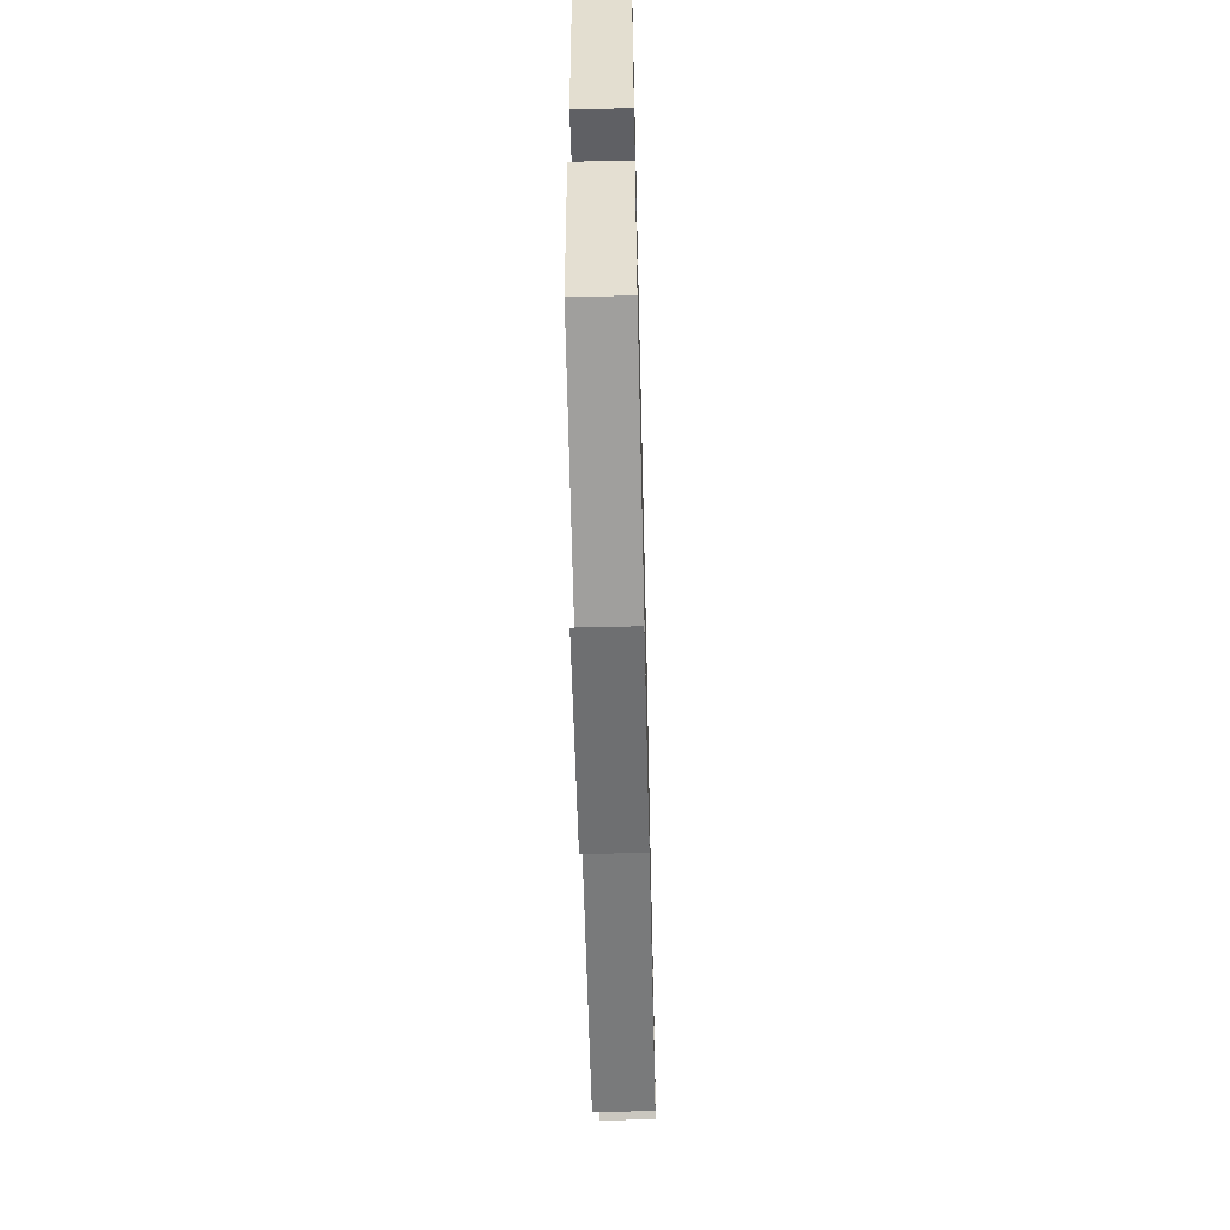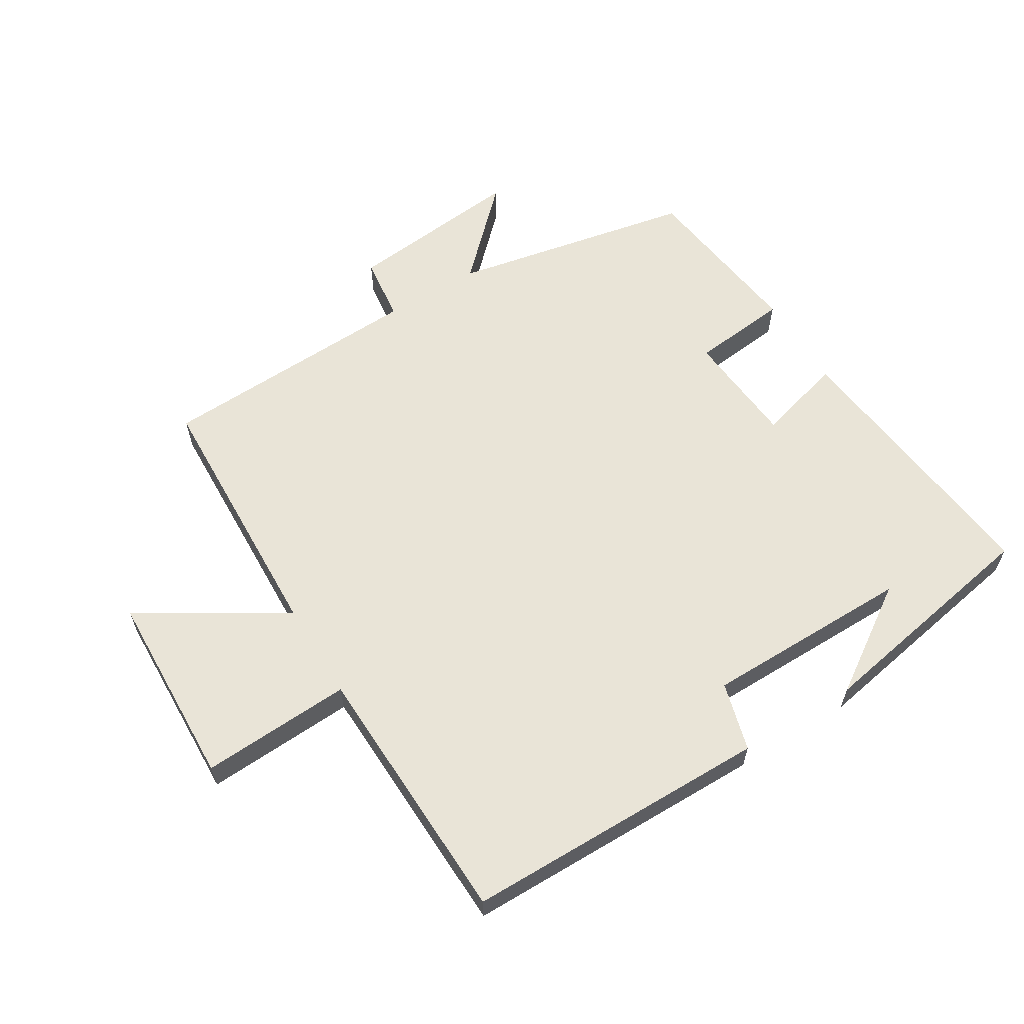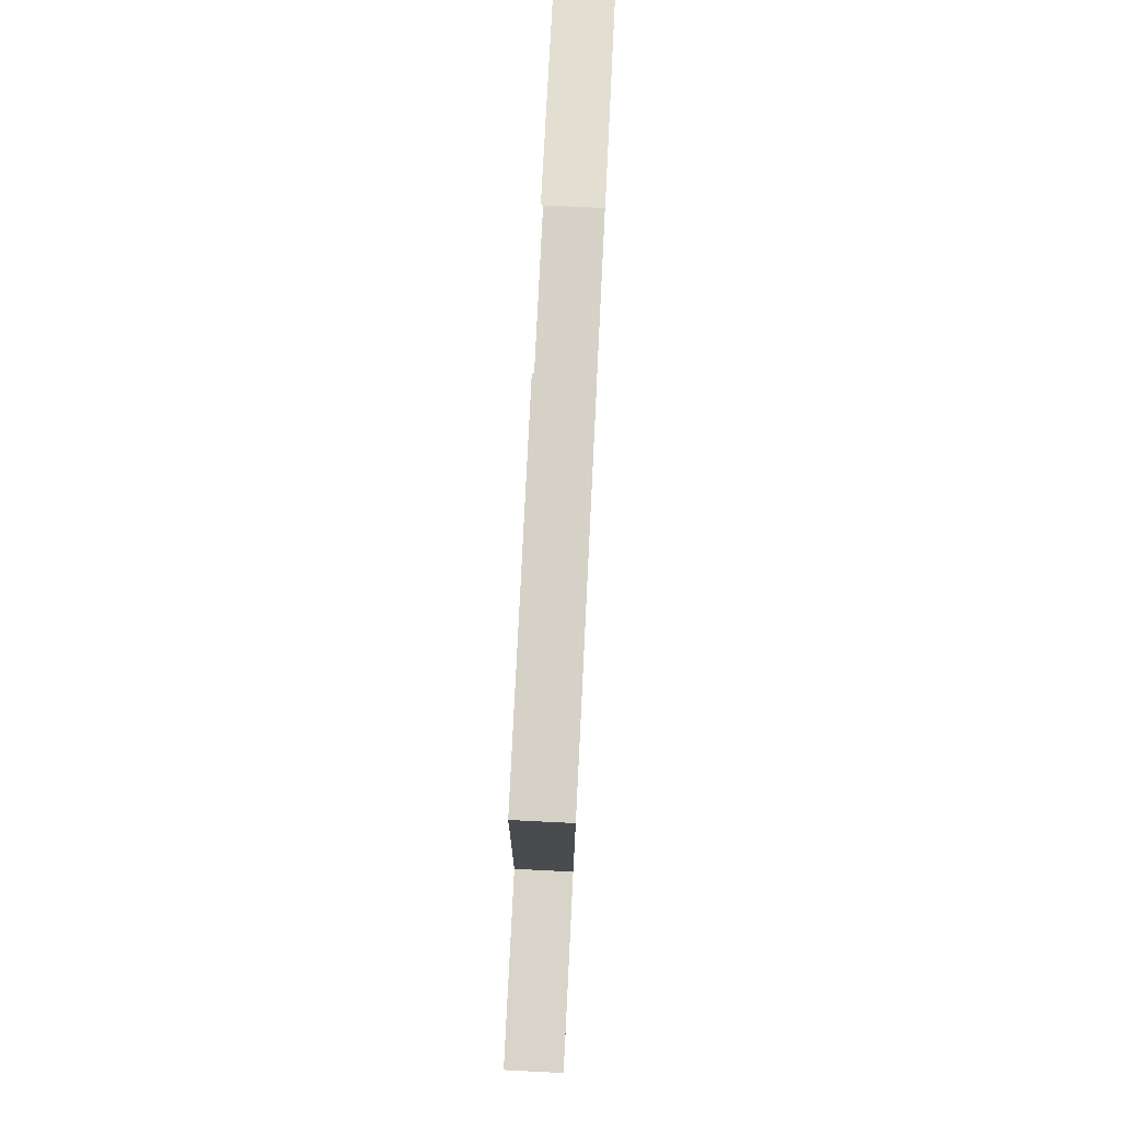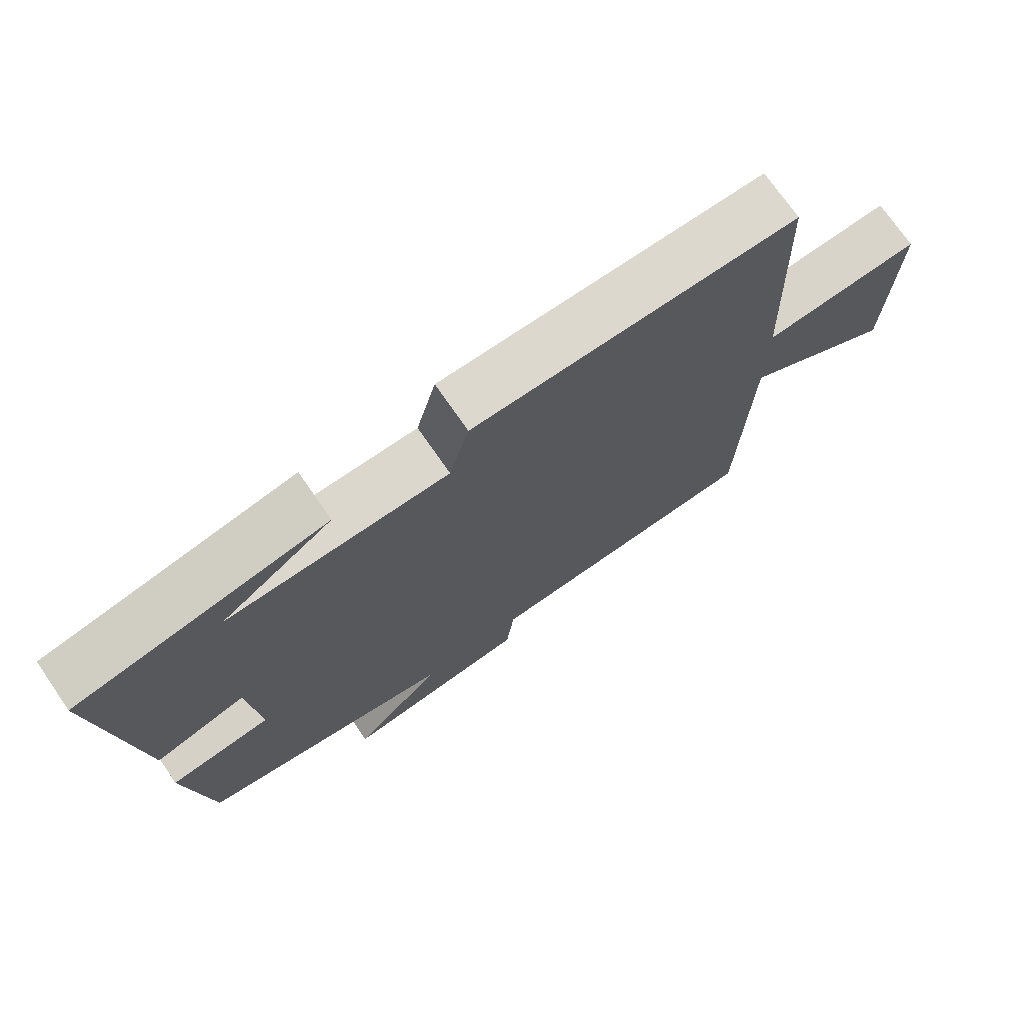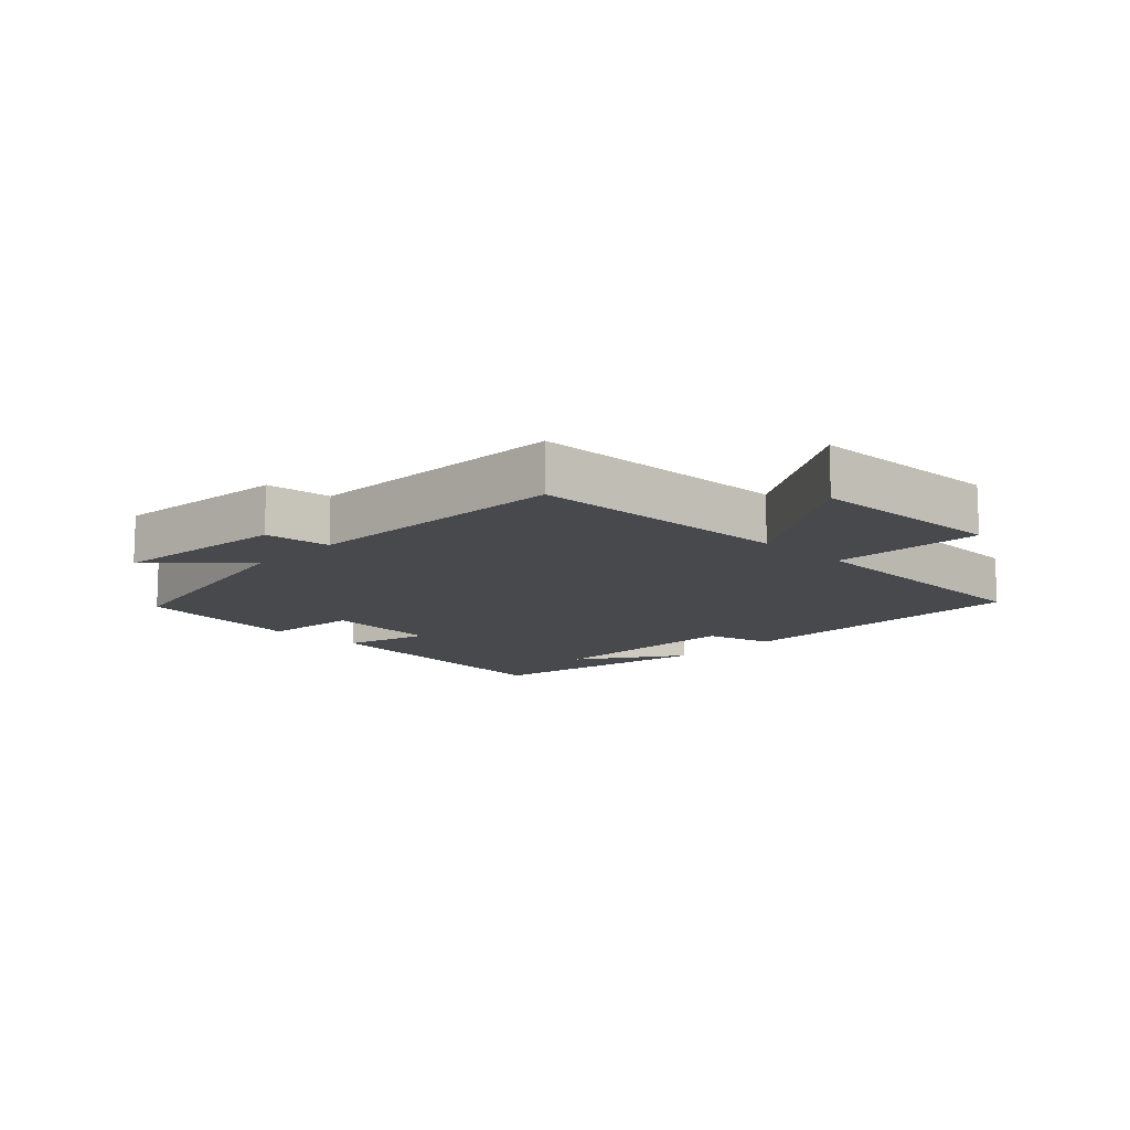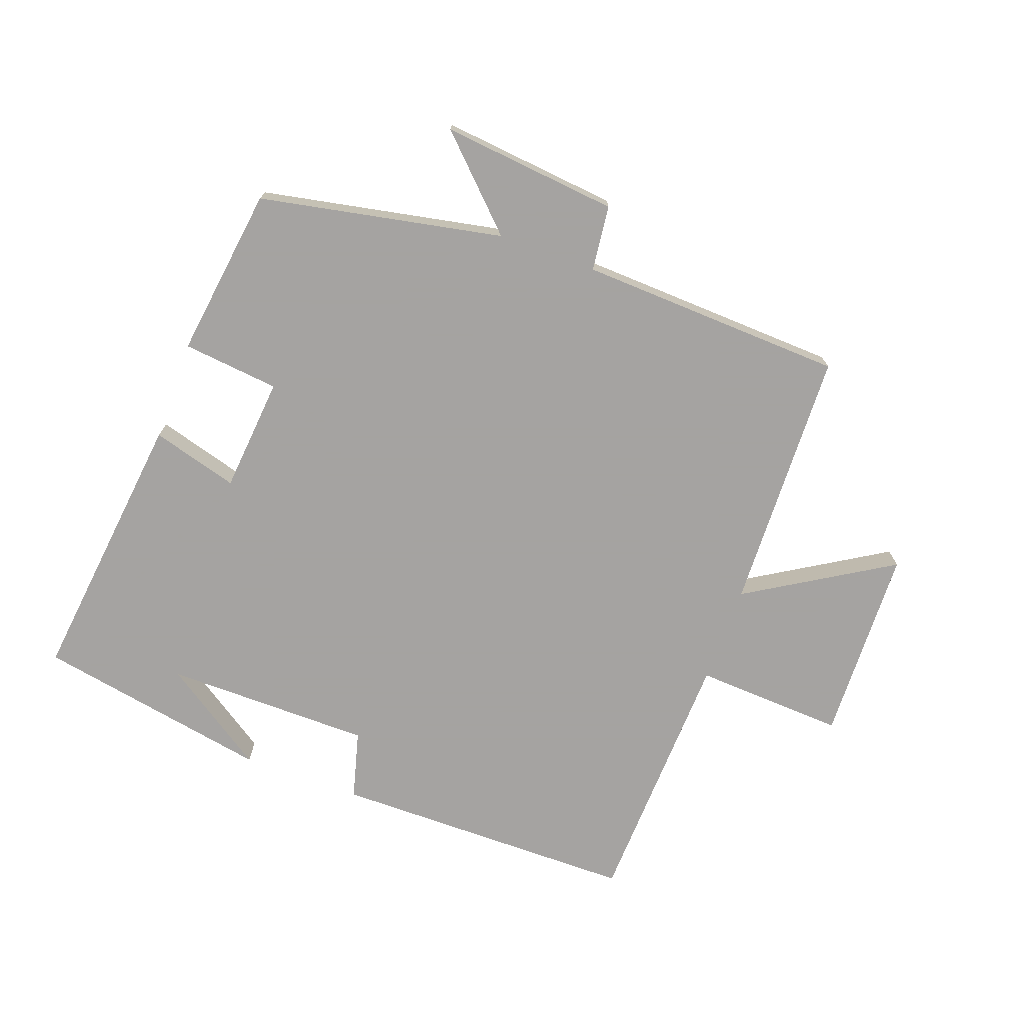
<metadata>
{"format":"obj","ext":"obj","renderer":"f3d","projection":"perspective","resolution":1024,"background":"white","views":[{"elev":-60.3,"azim":91.4,"up":"+Z"},{"elev":61.2,"azim":-31.3,"up":"+Y"},{"elev":78.3,"azim":-87.2,"up":"+Z"},{"elev":72.7,"azim":145.4,"up":"+Z"},{"elev":-12.4,"azim":-134.2,"up":"+Y"},{"elev":-73.1,"azim":159.9,"up":"+Y"}]}
</metadata>
<code>
v 0.464 0.07 -0.425
v 0.085 0.07 -0.5
v 0.217 0.07 -0.63
v -0.059 0.07 -0.602
v -0.071 0.07 -0.5
v -0.486 0.07 -0.483
v -0.5 0.07 -0.072
v -0.725 0.07 -0.21
v -0.735 0.07 0.096
v -0.5 0.07 0.084
v -0.485 0.07 0.497
v -0.007 0.07 0.5
v 0.022 0.07 0.393
v 0.346 0.07 0.391
v 0.183 0.07 0.5
v 0.55 0.07 0.433
v 0.5 0.07 0
v 0.365 0.07 0.038
v 0.349 0.07 -0.142
v 0.5 0.07 -0.158
v 0.464 0 -0.425
v 0.085 0 -0.5
v 0.217 0 -0.63
v -0.059 0 -0.602
v -0.071 0 -0.5
v -0.486 0 -0.483
v -0.5 0 -0.072
v -0.725 0 -0.21
v -0.735 0 0.096
v -0.5 0 0.084
v -0.485 0 0.497
v -0.007 0 0.5
v 0.022 0 0.393
v 0.346 0 0.391
v 0.183 0 0.5
v 0.55 0 0.433
v 0.5 0 0
v 0.365 0 0.038
v 0.349 0 -0.142
v 0.5 0 -0.158
f 19 20 1 2
f 18 19 2
f 16 17 18
f 16 18 2
f 14 15 16
f 14 16 2
f 13 14 2
f 10 11 12 13
f 10 13 2
f 7 8 9 10
f 5 6 7 10
f 5 10 2
f 2 3 4 5
f 22 21 40 39
f 22 39 38
f 38 37 36
f 22 38 36
f 36 35 34
f 22 36 34
f 22 34 33
f 33 32 31 30
f 22 33 30
f 30 29 28 27
f 30 27 26 25
f 22 30 25
f 25 24 23 22
f 1 21 22 2
f 2 22 23 3
f 3 23 24 4
f 4 24 25 5
f 5 25 26 6
f 6 26 27 7
f 7 27 28 8
f 8 28 29 9
f 9 29 30 10
f 10 30 31 11
f 11 31 32 12
f 12 32 33 13
f 13 33 34 14
f 14 34 35 15
f 15 35 36 16
f 16 36 37 17
f 17 37 38 18
f 18 38 39 19
f 19 39 40 20
f 20 40 21 1

</code>
